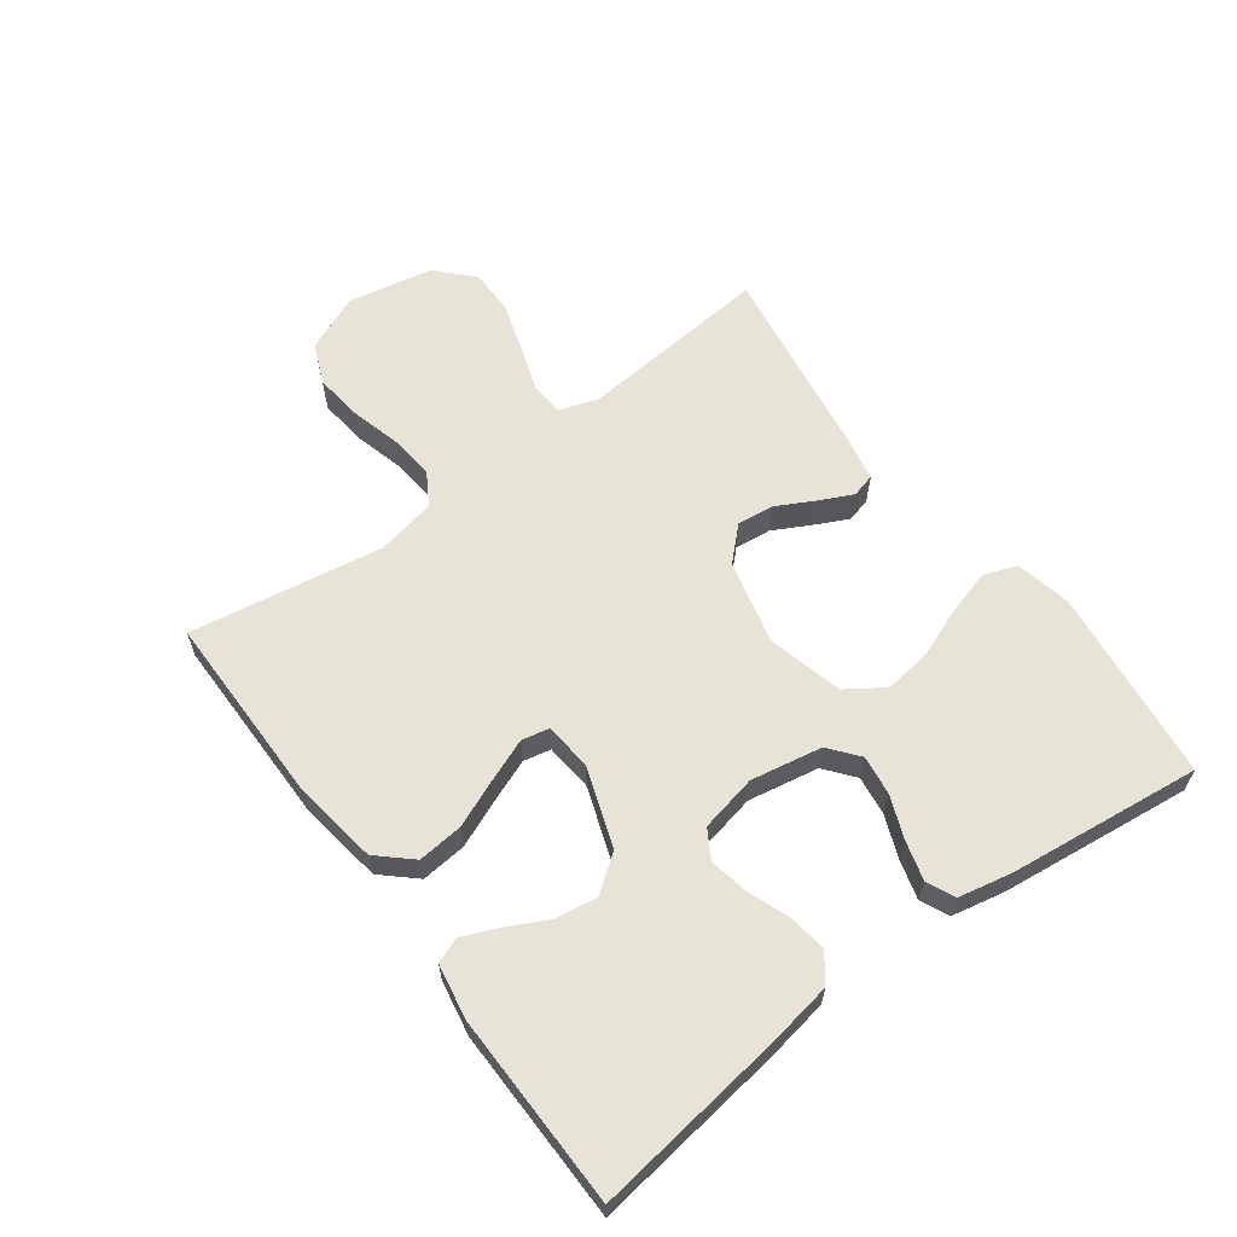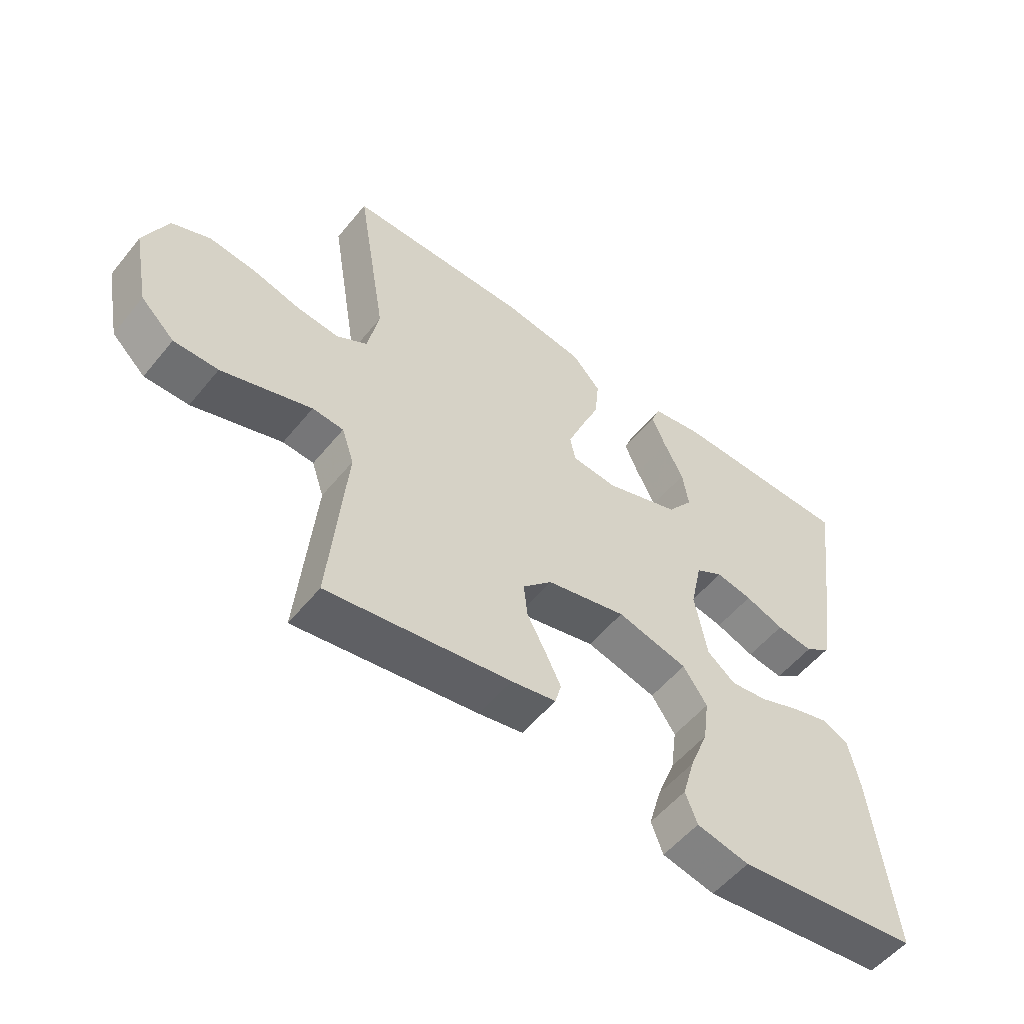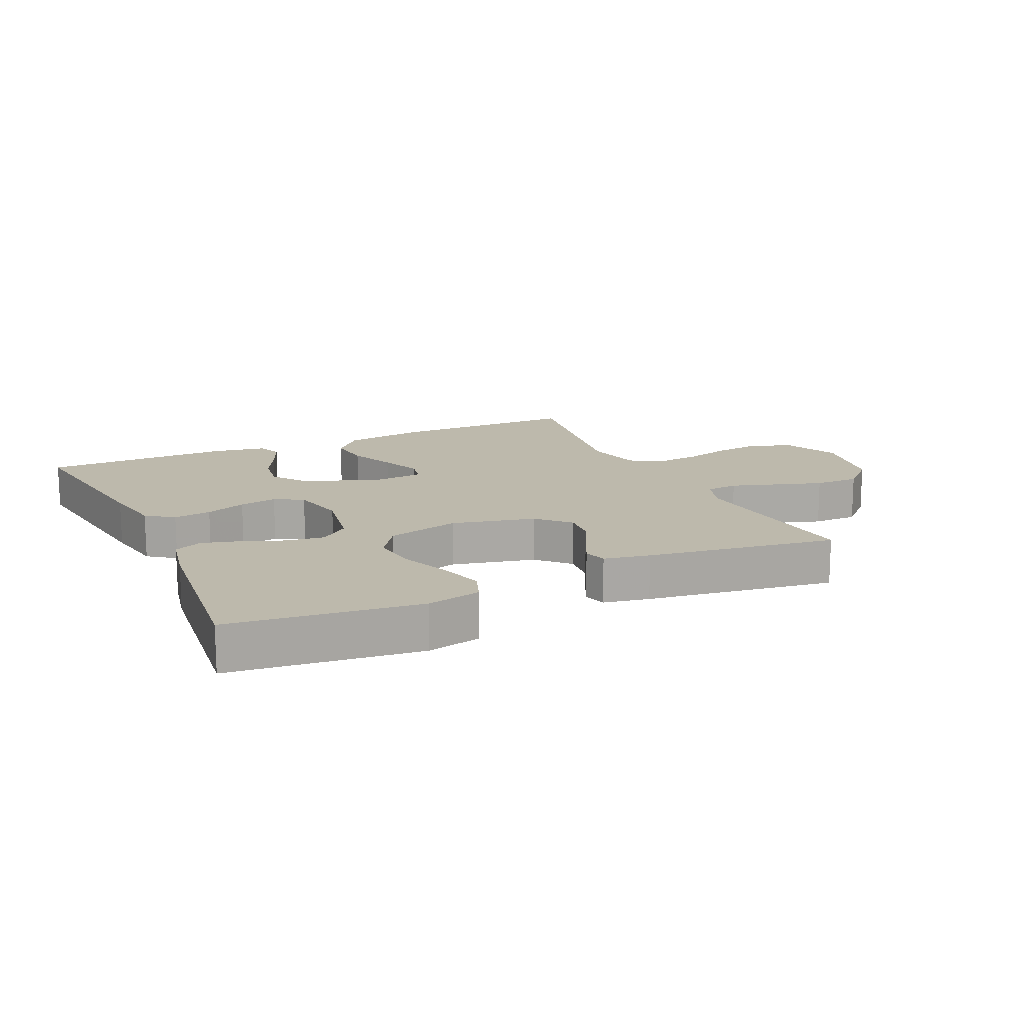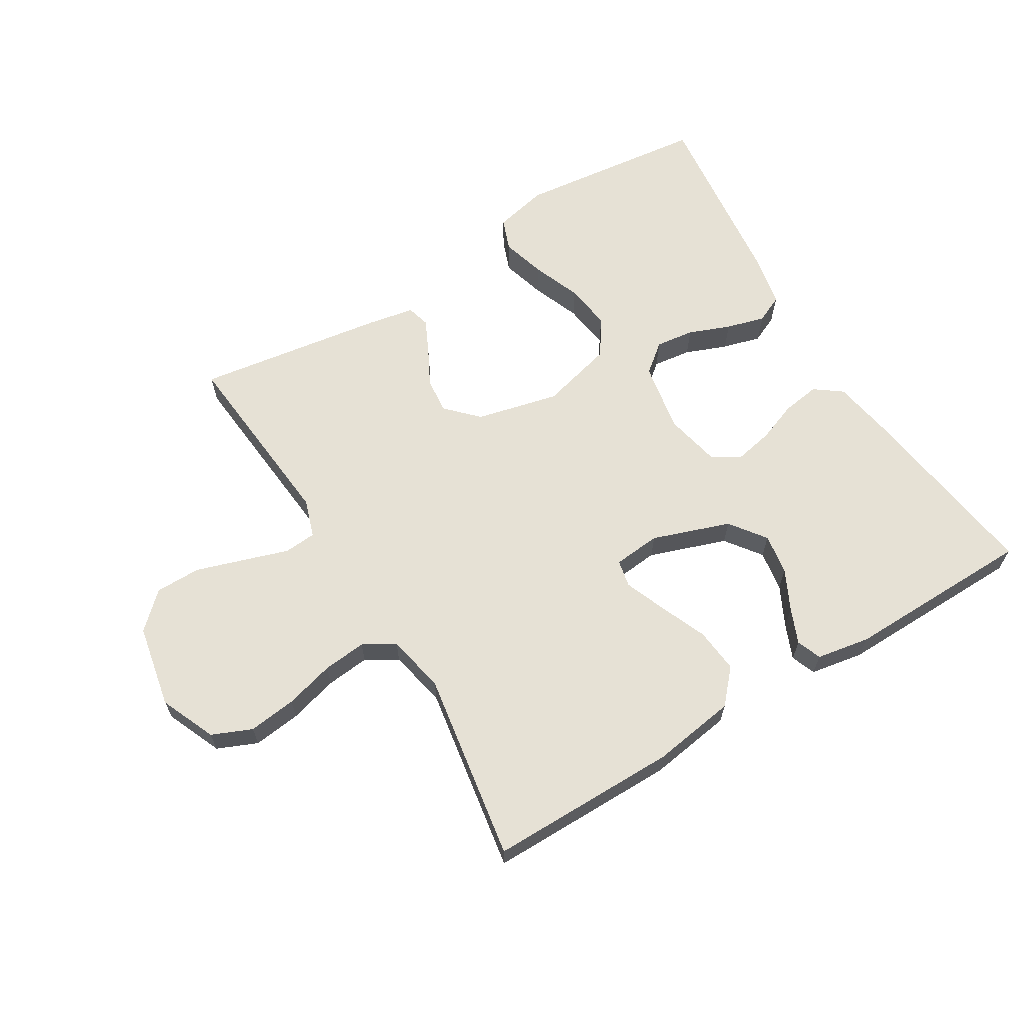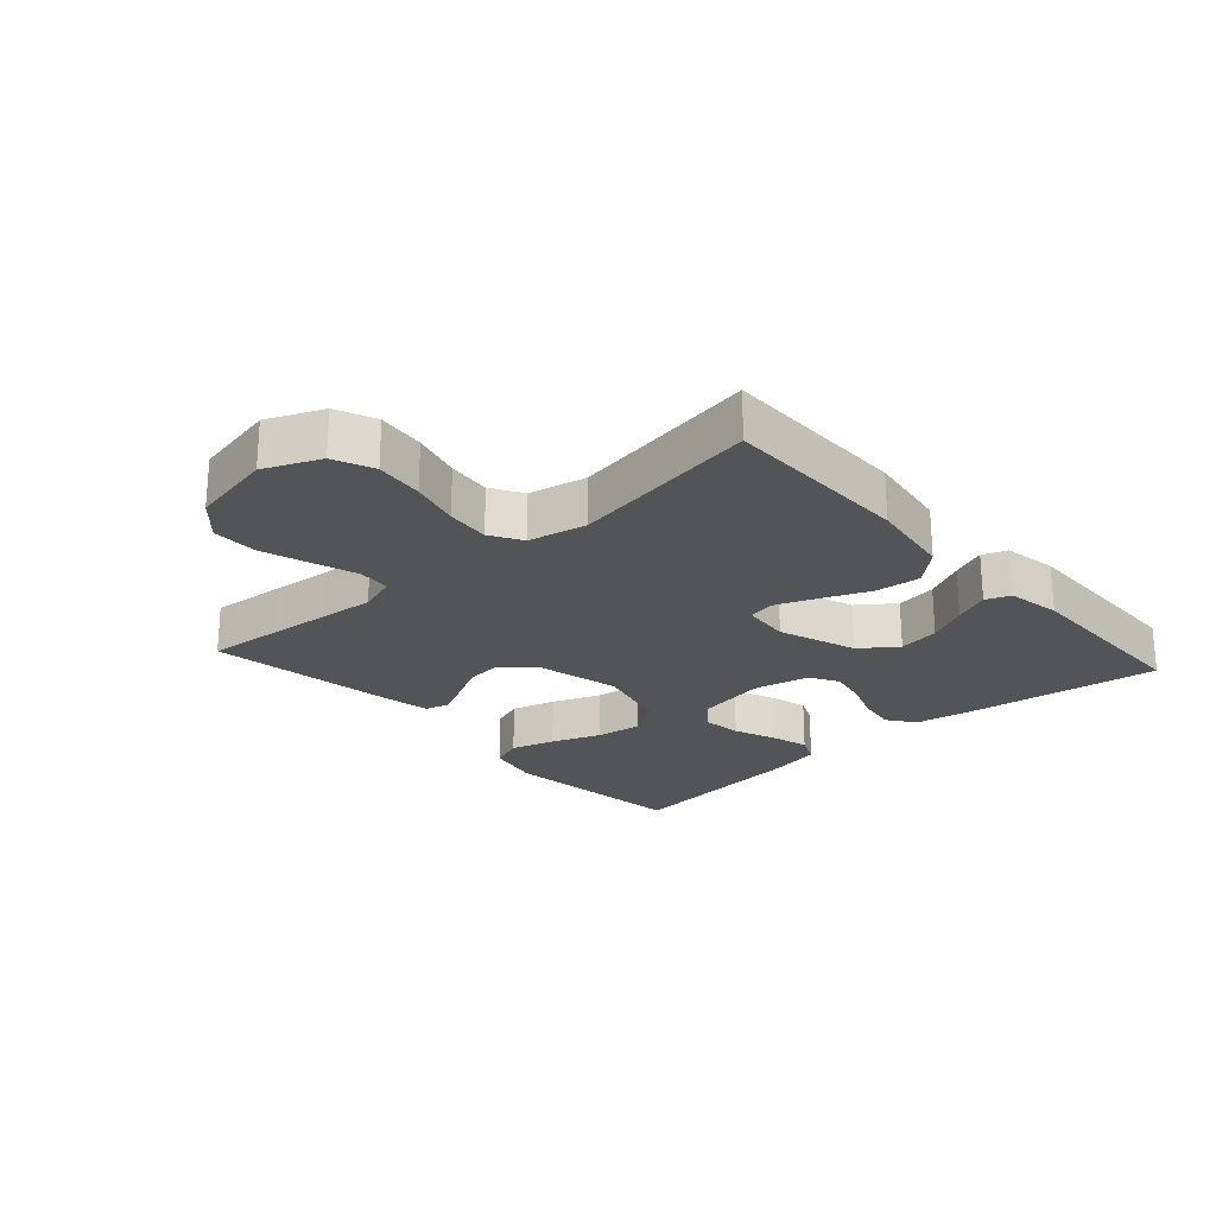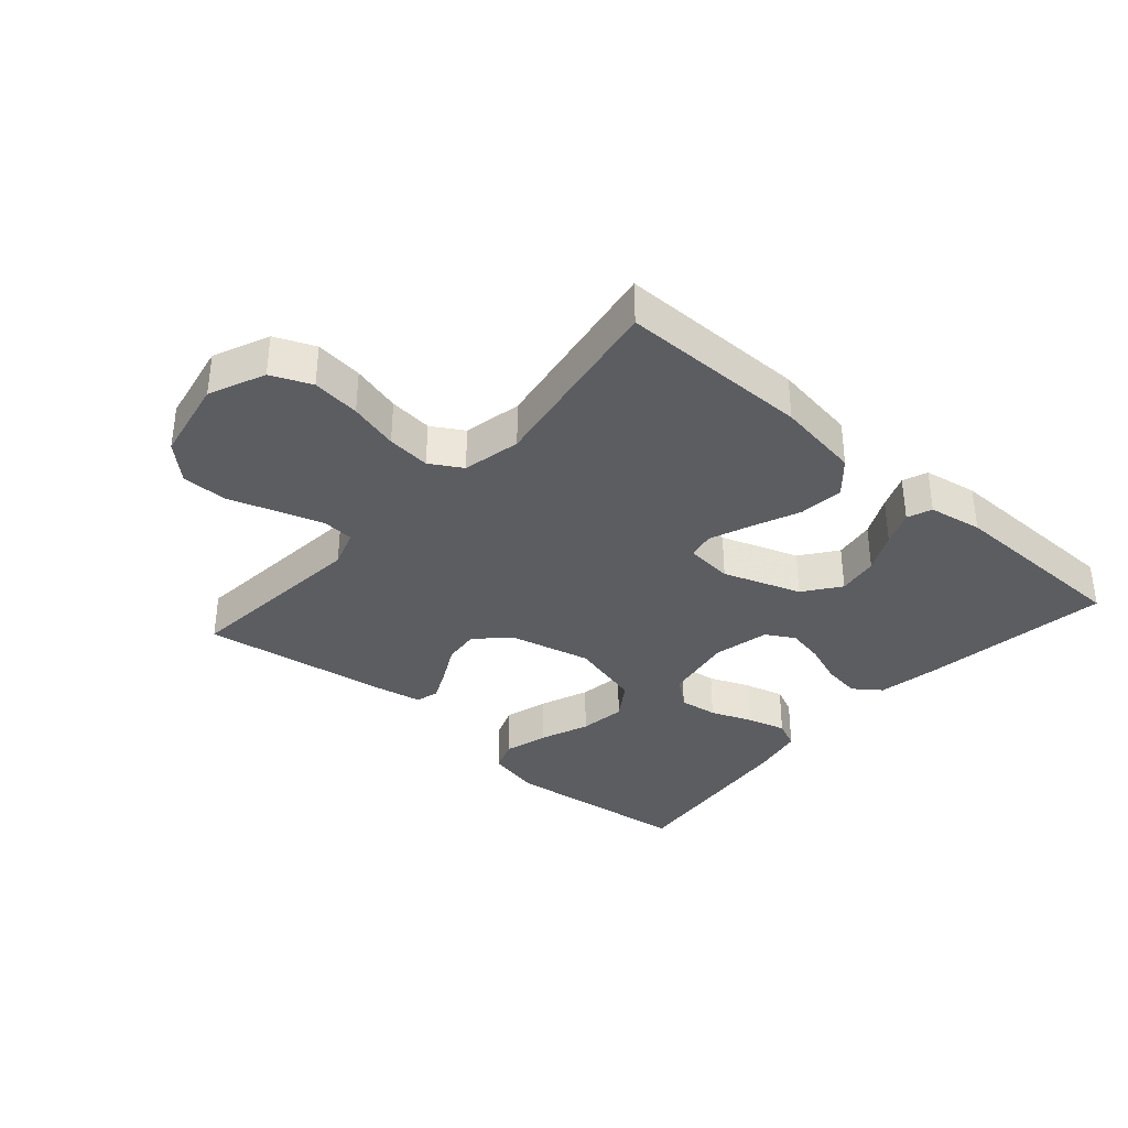
<metadata>
{"format":"obj","ext":"obj","renderer":"f3d","projection":"perspective","resolution":1024,"background":"white","views":[{"elev":62.0,"azim":53.6,"up":"+Y"},{"elev":-54.5,"azim":-38.4,"up":"+Z"},{"elev":15.0,"azim":155.0,"up":"+Y"},{"elev":64.3,"azim":-31.3,"up":"+Y"},{"elev":-23.6,"azim":-48.1,"up":"+Y"},{"elev":-35.4,"azim":-41.4,"up":"+Y"}]}
</metadata>
<code>
v -0.5 0.07 0.5
v -0.2 0.07 0.5
v -0.067 0.07 0.48
v -0.02 0.07 0.428
v -0.027 0.07 0.357
v -0.058 0.07 0.283
v -0.084 0.07 0.217
v -0.075 0.07 0.174
v 0 0.07 0.167
v 0.123 0.07 0.21
v 0.165 0.07 0.267
v 0.155 0.07 0.332
v 0.123 0.07 0.396
v 0.1 0.07 0.451
v 0.115 0.07 0.49
v 0.2 0.07 0.505
v 0.5 0.07 0.5
v 0.459 0.07 0.2
v 0.442 0.07 0.102
v 0.399 0.07 0.07
v 0.339 0.07 0.079
v 0.275 0.07 0.103
v 0.215 0.07 0.115
v 0.17 0.07 0.089
v 0.151 0.07 0
v 0.171 0.07 -0.111
v 0.217 0.07 -0.148
v 0.278 0.07 -0.14
v 0.344 0.07 -0.114
v 0.405 0.07 -0.097
v 0.449 0.07 -0.117
v 0.466 0.07 -0.2
v 0.5 0.07 -0.5
v 0.2 0.07 -0.535
v 0.114 0.07 -0.516
v 0.095 0.07 -0.465
v 0.115 0.07 -0.395
v 0.145 0.07 -0.318
v 0.155 0.07 -0.244
v 0.116 0.07 -0.186
v 0 0.07 -0.156
v -0.131 0.07 -0.187
v -0.179 0.07 -0.236
v -0.173 0.07 -0.293
v -0.142 0.07 -0.352
v -0.117 0.07 -0.404
v -0.127 0.07 -0.441
v -0.2 0.07 -0.455
v -0.5 0.07 -0.5
v -0.473 0.07 -0.2
v -0.493 0.07 -0.14
v -0.544 0.07 -0.136
v -0.614 0.07 -0.159
v -0.691 0.07 -0.184
v -0.763 0.07 -0.184
v -0.818 0.07 -0.132
v -0.844 0.07 0
v -0.806 0.07 0.088
v -0.743 0.07 0.115
v -0.667 0.07 0.106
v -0.589 0.07 0.085
v -0.52 0.07 0.078
v -0.47 0.07 0.108
v -0.451 0.07 0.2
v -0.5 0 0.5
v -0.2 0 0.5
v -0.067 0 0.48
v -0.02 0 0.428
v -0.027 0 0.357
v -0.058 0 0.283
v -0.084 0 0.217
v -0.075 0 0.174
v 0 0 0.167
v 0.123 0 0.21
v 0.165 0 0.267
v 0.155 0 0.332
v 0.123 0 0.396
v 0.1 0 0.451
v 0.115 0 0.49
v 0.2 0 0.505
v 0.5 0 0.5
v 0.459 0 0.2
v 0.442 0 0.102
v 0.399 0 0.07
v 0.339 0 0.079
v 0.275 0 0.103
v 0.215 0 0.115
v 0.17 0 0.089
v 0.151 0 0
v 0.171 0 -0.111
v 0.217 0 -0.148
v 0.278 0 -0.14
v 0.344 0 -0.114
v 0.405 0 -0.097
v 0.449 0 -0.117
v 0.466 0 -0.2
v 0.5 0 -0.5
v 0.2 0 -0.535
v 0.114 0 -0.516
v 0.095 0 -0.465
v 0.115 0 -0.395
v 0.145 0 -0.318
v 0.155 0 -0.244
v 0.116 0 -0.186
v 0 0 -0.156
v -0.131 0 -0.187
v -0.179 0 -0.236
v -0.173 0 -0.293
v -0.142 0 -0.352
v -0.117 0 -0.404
v -0.127 0 -0.441
v -0.2 0 -0.455
v -0.5 0 -0.5
v -0.473 0 -0.2
v -0.493 0 -0.14
v -0.544 0 -0.136
v -0.614 0 -0.159
v -0.691 0 -0.184
v -0.763 0 -0.184
v -0.818 0 -0.132
v -0.844 0 0
v -0.806 0 0.088
v -0.743 0 0.115
v -0.667 0 0.106
v -0.589 0 0.085
v -0.52 0 0.078
v -0.47 0 0.108
v -0.451 0 0.2
f 59 60 61
f 58 59 61
f 57 58 61
f 56 57 61
f 55 56 61
f 54 55 61
f 53 54 61
f 52 53 61
f 51 52 61 62
f 50 51 62 63
f 48 49 50
f 47 48 50
f 46 47 50
f 45 46 50
f 44 45 50
f 50 63 64
f 44 50 64
f 43 44 64
f 36 37 38
f 35 36 38
f 34 35 38
f 33 34 38
f 32 33 38
f 31 32 38
f 30 31 38
f 29 30 38
f 28 29 38
f 27 28 38 39
f 26 27 39 40
f 20 21 22
f 19 20 22
f 18 19 22
f 17 18 22
f 16 17 22
f 15 16 22
f 14 15 22
f 13 14 22
f 12 13 22
f 11 12 22 23
f 10 11 23 24
f 4 5 6
f 3 4 6
f 2 3 6
f 1 2 6
f 64 1 6
f 64 6 7
f 64 7 8
f 43 64 8
f 42 43 8
f 41 42 8 9
f 40 41 9
f 26 40 9
f 25 26 9
f 9 10 24 25
f 125 124 123
f 125 123 122
f 125 122 121
f 125 121 120
f 125 120 119
f 125 119 118
f 125 118 117
f 125 117 116
f 126 125 116 115
f 127 126 115 114
f 114 113 112
f 114 112 111
f 114 111 110
f 114 110 109
f 114 109 108
f 128 127 114
f 128 114 108
f 128 108 107
f 102 101 100
f 102 100 99
f 102 99 98
f 102 98 97
f 102 97 96
f 102 96 95
f 102 95 94
f 102 94 93
f 102 93 92
f 103 102 92 91
f 104 103 91 90
f 86 85 84
f 86 84 83
f 86 83 82
f 86 82 81
f 86 81 80
f 86 80 79
f 86 79 78
f 86 78 77
f 86 77 76
f 87 86 76 75
f 88 87 75 74
f 70 69 68
f 70 68 67
f 70 67 66
f 70 66 65
f 70 65 128
f 71 70 128
f 72 71 128
f 72 128 107
f 72 107 106
f 73 72 106 105
f 73 105 104
f 73 104 90
f 73 90 89
f 89 88 74 73
f 1 65 66 2
f 2 66 67 3
f 3 67 68 4
f 4 68 69 5
f 5 69 70 6
f 6 70 71 7
f 7 71 72 8
f 8 72 73 9
f 9 73 74 10
f 10 74 75 11
f 11 75 76 12
f 12 76 77 13
f 13 77 78 14
f 14 78 79 15
f 15 79 80 16
f 16 80 81 17
f 17 81 82 18
f 18 82 83 19
f 19 83 84 20
f 20 84 85 21
f 21 85 86 22
f 22 86 87 23
f 23 87 88 24
f 24 88 89 25
f 25 89 90 26
f 26 90 91 27
f 27 91 92 28
f 28 92 93 29
f 29 93 94 30
f 30 94 95 31
f 31 95 96 32
f 32 96 97 33
f 33 97 98 34
f 34 98 99 35
f 35 99 100 36
f 36 100 101 37
f 37 101 102 38
f 38 102 103 39
f 39 103 104 40
f 40 104 105 41
f 41 105 106 42
f 42 106 107 43
f 43 107 108 44
f 44 108 109 45
f 45 109 110 46
f 46 110 111 47
f 47 111 112 48
f 48 112 113 49
f 49 113 114 50
f 50 114 115 51
f 51 115 116 52
f 52 116 117 53
f 53 117 118 54
f 54 118 119 55
f 55 119 120 56
f 56 120 121 57
f 57 121 122 58
f 58 122 123 59
f 59 123 124 60
f 60 124 125 61
f 61 125 126 62
f 62 126 127 63
f 63 127 128 64
f 64 128 65 1

</code>
